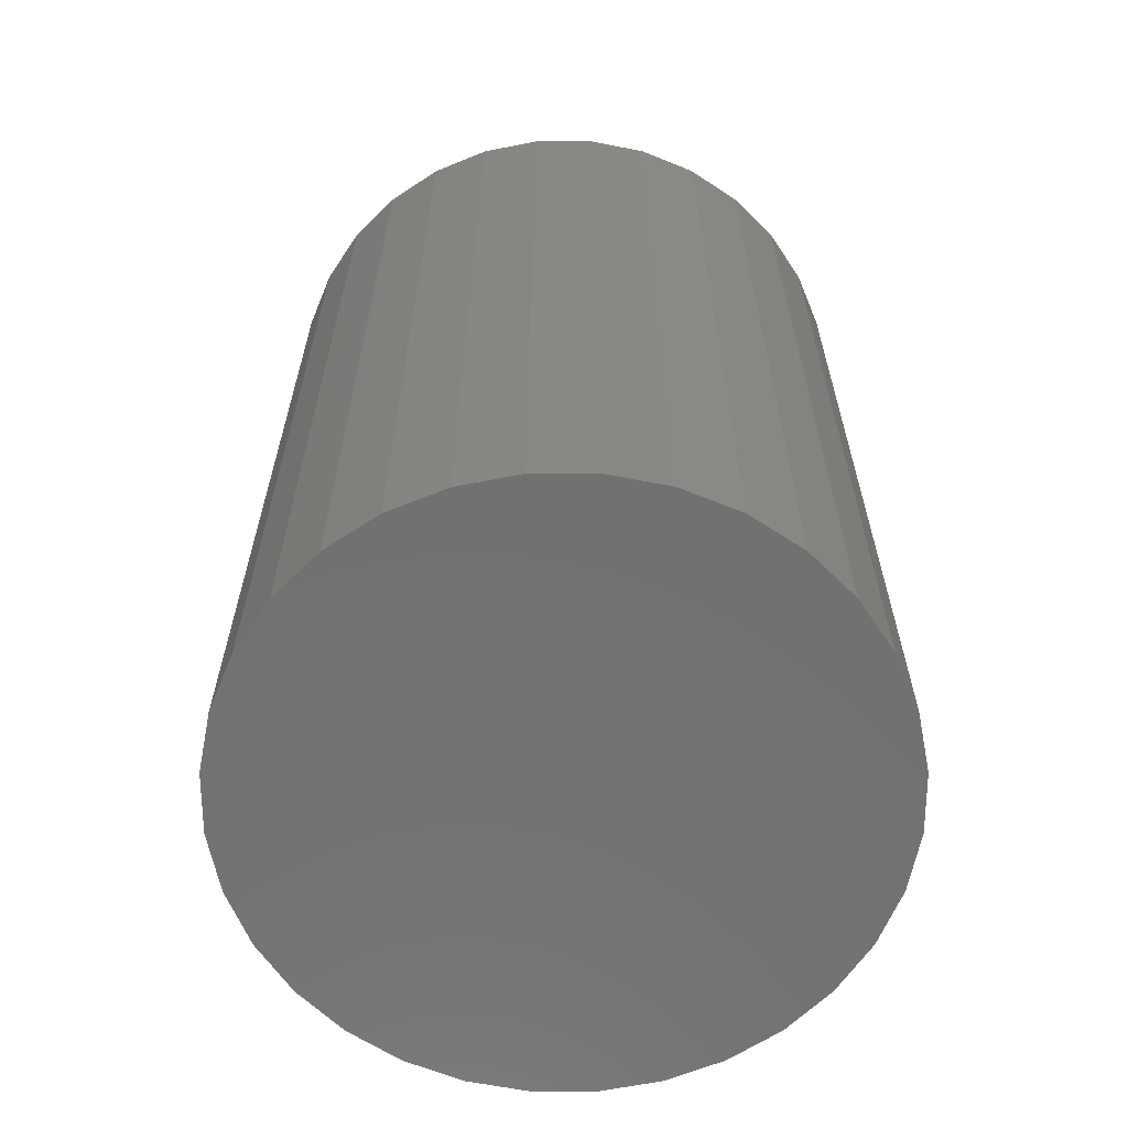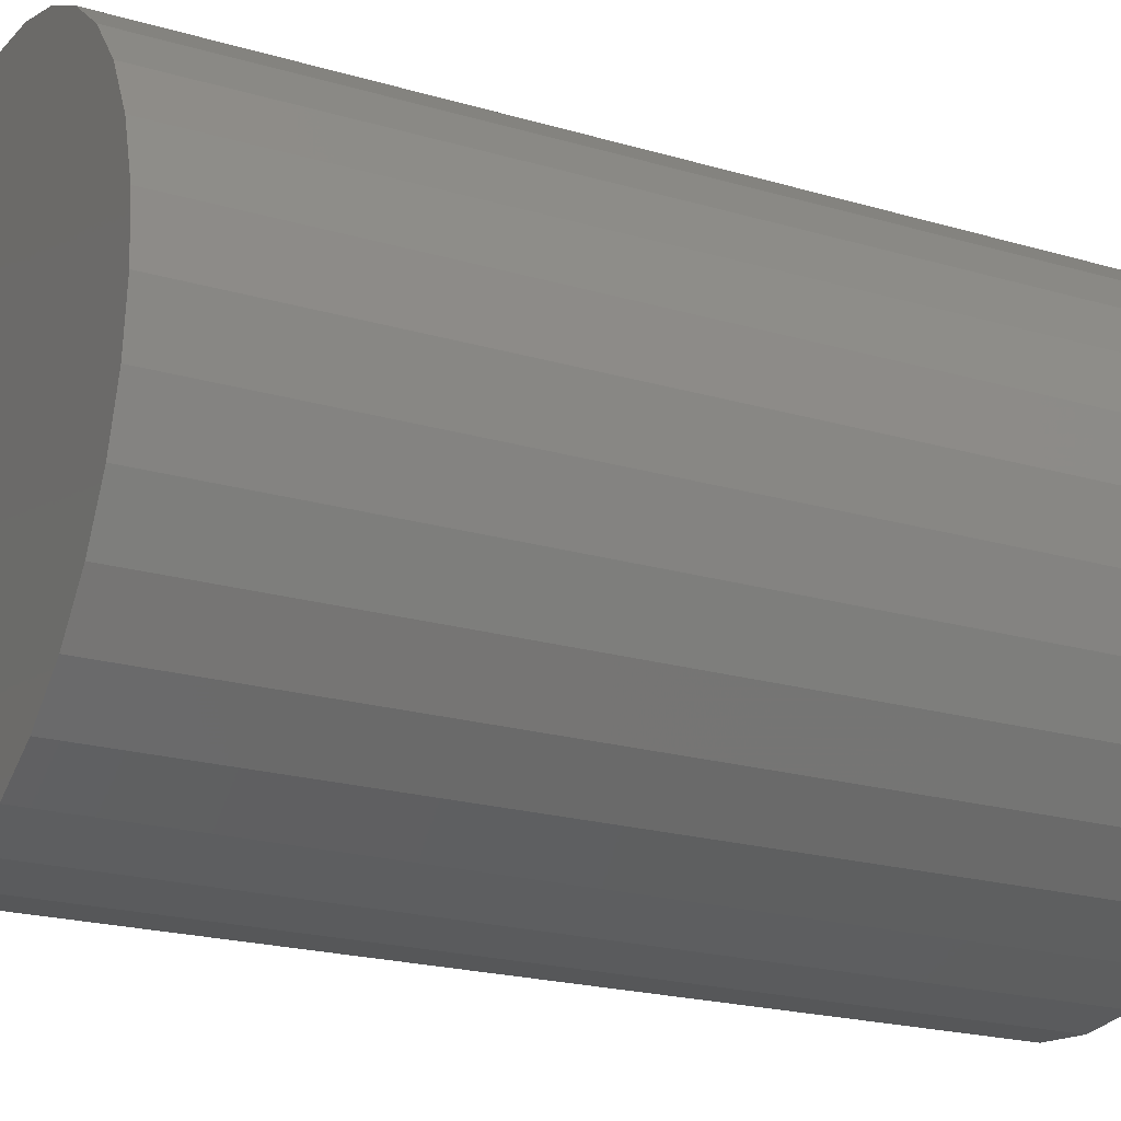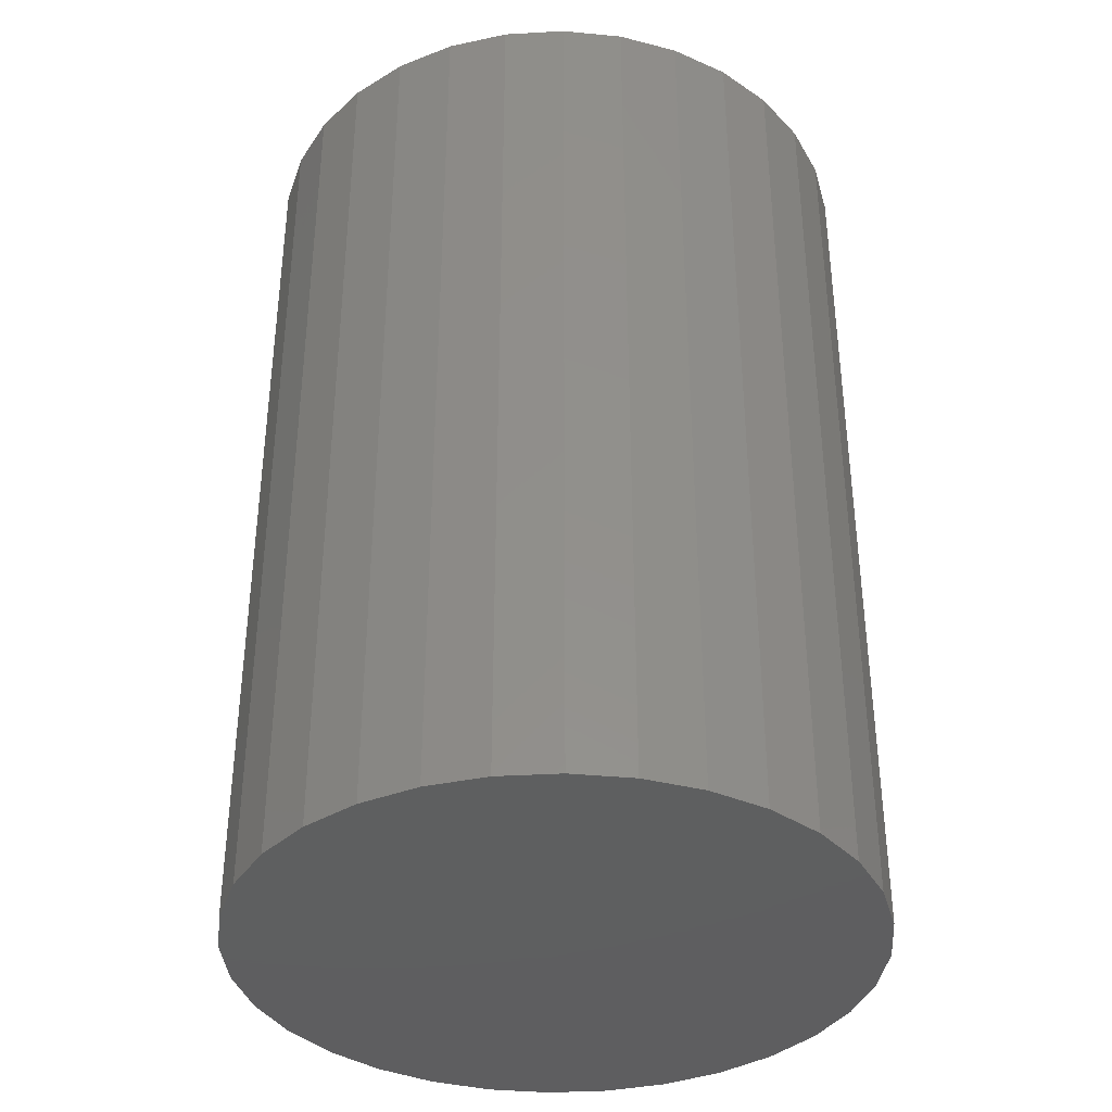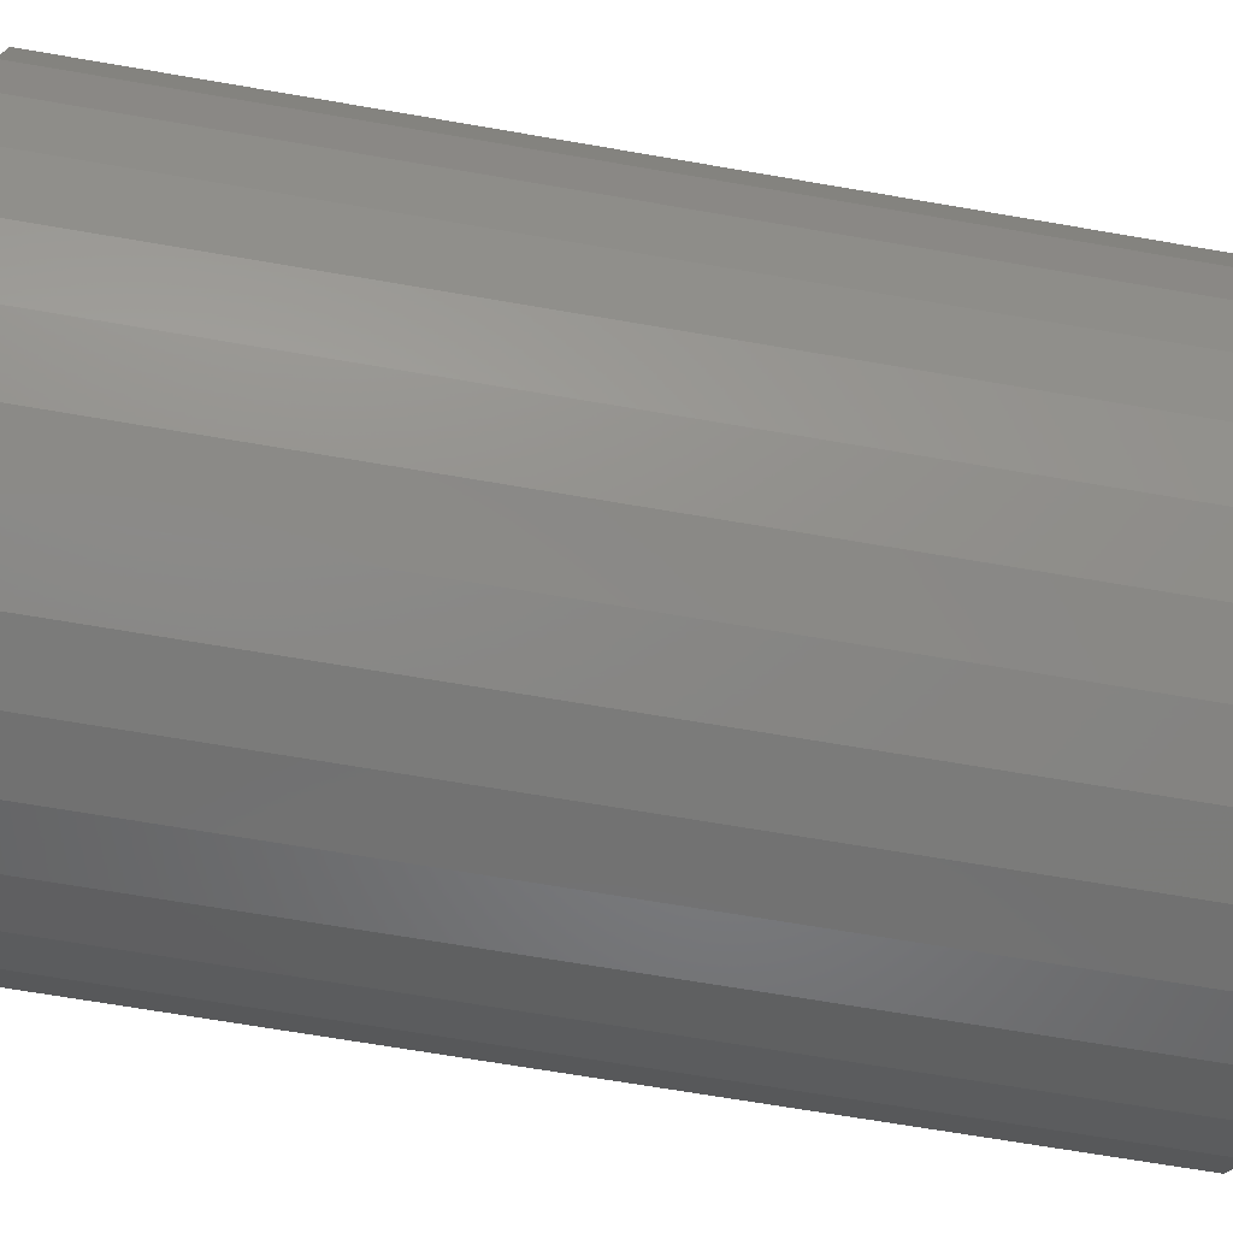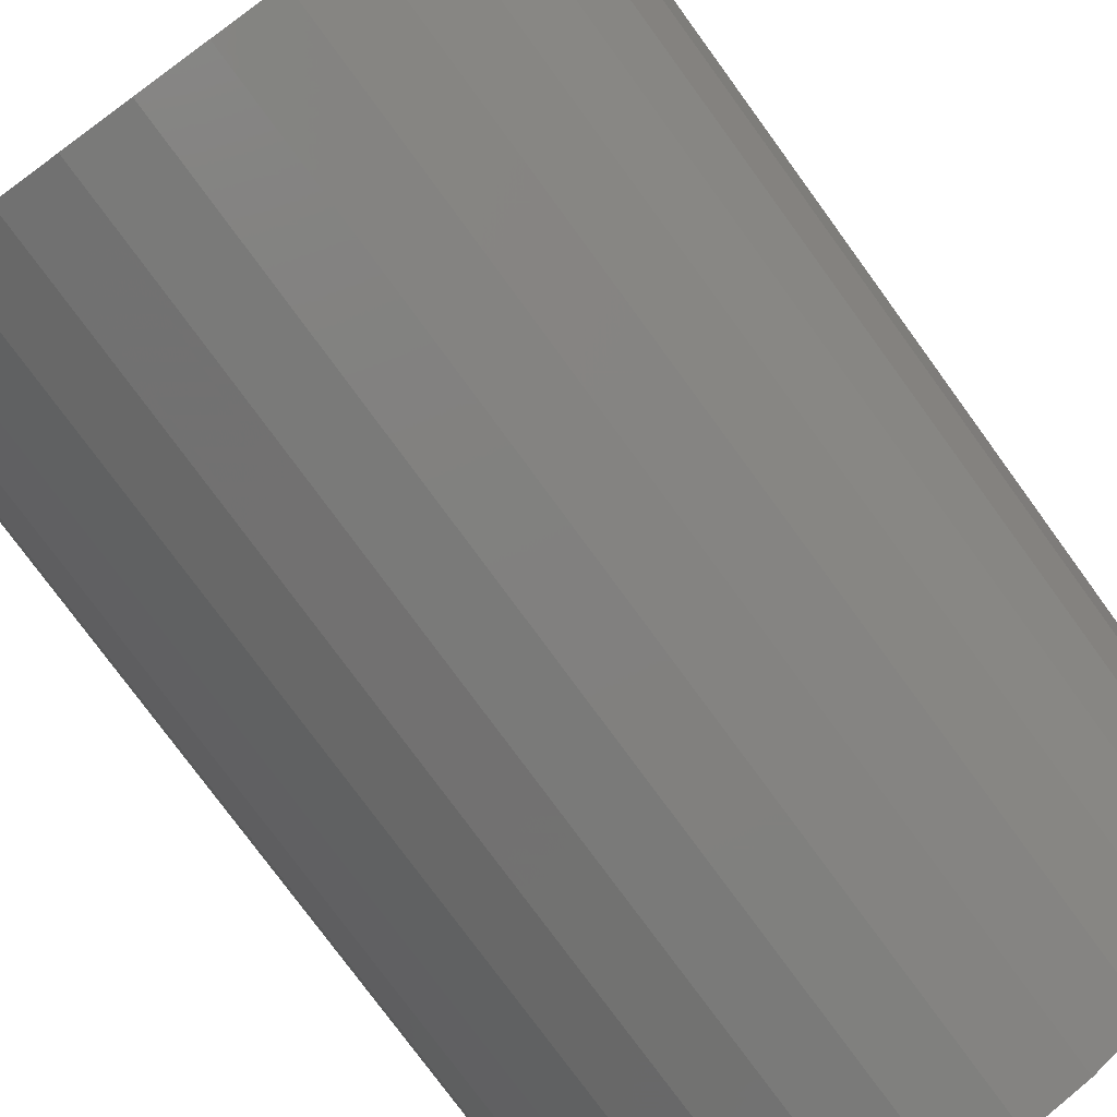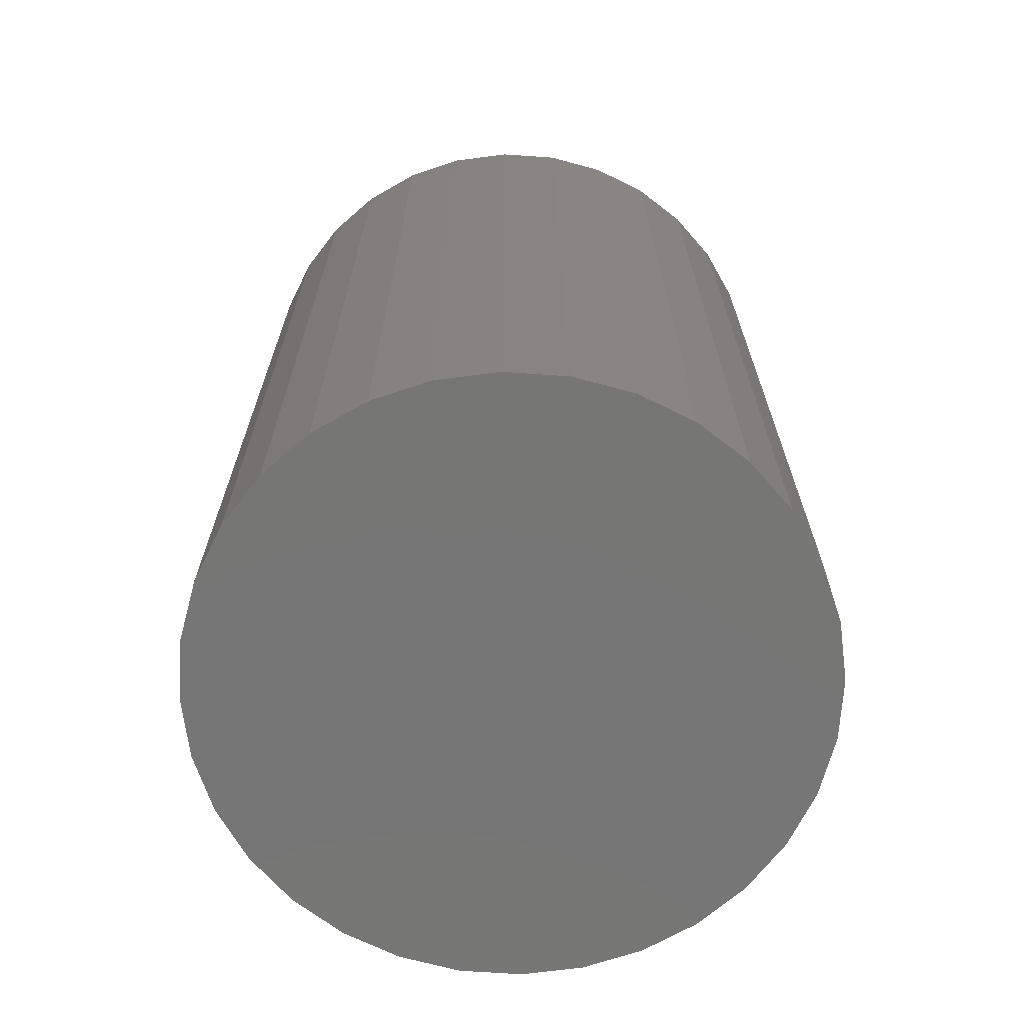
<metadata>
{"format":"stl","ext":"stl","renderer":"f3d","projection":"perspective","resolution":1024,"background":"white","views":[{"elev":-63.4,"azim":-5.6,"up":"+Y"},{"elev":-21.4,"azim":62.6,"up":"+Z"},{"elev":-37.0,"azim":21.1,"up":"+Y"},{"elev":-68.4,"azim":80.2,"up":"+Z"},{"elev":-77.3,"azim":36.1,"up":"+Z"},{"elev":-68.7,"azim":-110.8,"up":"+Y"}]}
</metadata>
<code>
# stl→obj: 128 verts, 252 faces
v -0.09764 0.75 0.5004
v 0.001891 0.75 0.5102
v 0.001891 0.75 0.4633
v -0.1934 0.75 0.4714
v -0.3833 0.75 0.2574
v -0.4223 0.75 0.2835
v -0.3257 0.75 0.3276
v 0.001891 0.75 -0.5102
v -0.09764 0.75 -0.5004
v 0.001891 0.75 -0.4633
v 0.1014 0.75 0.5004
v 0.1971 0.75 -0.4714
v 0.1014 0.75 -0.5004
v -0.1934 0.75 -0.4714
v -0.2816 0.75 -0.4242
v -0.1754 0.75 -0.4281
v -0.0885 0.75 -0.4544
v -0.0885 0.75 0.4544
v -0.1754 0.75 0.4281
v -0.2816 0.75 0.4242
v -0.2555 0.75 0.3852
v -0.3589 0.75 0.3608
v -0.2555 0.75 -0.3852
v -0.3589 0.75 -0.3608
v -0.3257 0.75 -0.3276
v -0.4223 0.75 -0.2835
v -0.3833 0.75 -0.2574
v -0.4695 0.75 -0.1952
v -0.4262 0.75 -0.1773
v -0.4985 0.75 -0.09953
v -0.4525 0.75 -0.09039
v -0.5083 0.75 5.964e-17
v -0.4614 0.75 2.568e-16
v -0.4985 0.75 0.09953
v -0.4525 0.75 0.09039
v -0.4695 0.75 0.1952
v -0.4262 0.75 0.1773
v 0.3871 0.75 0.2574
v 0.3295 0.75 0.3276
v 0.4261 0.75 0.2835
v 0.2593 0.75 0.3852
v 0.3627 0.75 0.3608
v 0.1792 0.75 0.4281
v 0.2853 0.75 0.4242
v 0.09228 0.75 0.4544
v 0.1971 0.75 0.4714
v 0.2593 0.75 -0.3852
v 0.3295 0.75 -0.3276
v 0.3627 0.75 -0.3608
v 0.3871 0.75 -0.2574
v 0.4261 0.75 -0.2835
v 0.4299 0.75 -0.1773
v 0.4733 0.75 -0.1952
v 0.4563 0.75 -0.09039
v 0.5023 0.75 -0.09953
v 0.4652 0.75 -6.245e-17
v 0.5121 0.75 -6.532e-17
v 0.4563 0.75 0.09039
v 0.5023 0.75 0.09953
v 0.4299 0.75 0.1773
v 0.4733 0.75 0.1952
v 0.09228 0.75 -0.4544
v 0.1792 0.75 -0.4281
v 0.2853 0.75 -0.4242
v 0.09228 -0.7031 -0.4544
v 0.1792 -0.7031 -0.4281
v 0.2593 -0.7031 -0.3852
v 0.3295 -0.7031 -0.3276
v 0.3871 -0.7031 -0.2574
v 0.4299 -0.7031 -0.1773
v 0.4563 -0.7031 -0.09039
v 0.4652 -0.7031 -6.245e-17
v 0.001891 -0.7031 -0.4633
v -0.0885 -0.7031 -0.4544
v -0.1754 -0.7031 -0.4281
v -0.2555 -0.7031 -0.3852
v -0.3257 -0.7031 -0.3276
v -0.3833 -0.7031 -0.2574
v -0.4262 -0.7031 -0.1773
v -0.4525 -0.7031 -0.09039
v -0.4614 -0.7031 2.568e-16
v -0.0885 -0.7031 0.4544
v -0.1754 -0.7031 0.4281
v -0.2555 -0.7031 0.3852
v -0.3257 -0.7031 0.3276
v -0.3833 -0.7031 0.2574
v -0.4262 -0.7031 0.1773
v -0.4525 -0.7031 0.09039
v 0.001891 -0.7031 0.4633
v 0.09228 -0.7031 0.4544
v 0.1792 -0.7031 0.4281
v 0.2593 -0.7031 0.3852
v 0.3295 -0.7031 0.3276
v 0.3871 -0.7031 0.2574
v 0.4299 -0.7031 0.1773
v 0.4563 -0.7031 0.09039
v -0.09764 -0.75 0.5004
v 0.1014 -0.75 0.5004
v 0.001891 -0.75 0.5102
v 0.1971 -0.75 0.4714
v -0.1934 -0.75 0.4714
v 0.2853 -0.75 0.4242
v -0.2816 -0.75 0.4242
v 0.3627 -0.75 0.3608
v -0.3589 -0.75 0.3608
v 0.4261 -0.75 0.2835
v -0.4223 -0.75 0.2835
v 0.4733 -0.75 0.1952
v -0.4695 -0.75 0.1952
v 0.5023 -0.75 0.09953
v -0.4985 -0.75 0.09953
v 0.5121 -0.75 -6.532e-17
v -0.5083 -0.75 5.964e-17
v 0.5023 -0.75 -0.09953
v -0.4985 -0.75 -0.09953
v 0.4733 -0.75 -0.1952
v -0.4695 -0.75 -0.1952
v 0.4261 -0.75 -0.2835
v -0.4223 -0.75 -0.2835
v 0.3627 -0.75 -0.3608
v -0.3589 -0.75 -0.3608
v 0.2853 -0.75 -0.4242
v -0.2816 -0.75 -0.4242
v 0.1971 -0.75 -0.4714
v -0.1934 -0.75 -0.4714
v 0.1014 -0.75 -0.5004
v -0.09764 -0.75 -0.5004
v 0.001891 -0.75 -0.5102
f 1 2 3
f 4 1 3
f 5 6 7
f 8 9 10
f 3 2 11
f 10 12 13
f 13 8 10
f 14 15 16
f 14 16 17
f 14 17 10
f 14 10 9
f 3 18 4
f 4 18 19
f 4 19 20
f 20 19 21
f 20 21 22
f 22 21 7
f 22 7 6
f 23 24 25
f 25 24 26
f 25 26 27
f 27 26 28
f 27 28 29
f 29 28 30
f 29 30 31
f 31 30 32
f 31 32 33
f 33 32 34
f 33 34 35
f 35 34 36
f 35 36 37
f 37 36 6
f 37 6 5
f 15 24 16
f 16 24 23
f 38 39 40
f 40 39 41
f 40 41 42
f 42 41 43
f 42 43 44
f 44 43 45
f 44 45 46
f 46 45 3
f 46 3 11
f 47 48 49
f 49 48 50
f 49 50 51
f 51 50 52
f 51 52 53
f 53 52 54
f 53 54 55
f 55 54 56
f 55 56 57
f 57 56 58
f 57 58 59
f 59 58 60
f 59 60 61
f 61 60 38
f 61 38 40
f 10 62 12
f 12 62 63
f 12 63 64
f 64 63 47
f 64 47 49
f 10 65 62
f 62 65 66
f 62 66 63
f 63 66 67
f 63 67 47
f 47 67 68
f 47 68 48
f 48 68 69
f 48 69 50
f 50 69 70
f 50 70 52
f 52 70 71
f 52 71 54
f 54 71 72
f 54 72 56
f 65 10 73
f 73 10 17
f 73 17 74
f 74 17 16
f 74 16 75
f 75 16 23
f 75 23 76
f 76 23 25
f 76 25 77
f 77 25 27
f 77 27 78
f 78 27 29
f 78 29 79
f 79 29 31
f 79 31 80
f 80 31 33
f 80 33 81
f 3 82 18
f 18 82 83
f 18 83 19
f 19 83 84
f 19 84 21
f 21 84 85
f 21 85 7
f 7 85 86
f 7 86 5
f 5 86 87
f 5 87 37
f 37 87 88
f 37 88 35
f 35 88 81
f 35 81 33
f 82 3 89
f 89 3 45
f 89 45 90
f 90 45 43
f 90 43 91
f 91 43 41
f 91 41 92
f 92 41 39
f 92 39 93
f 93 39 38
f 93 38 94
f 94 38 60
f 94 60 95
f 95 60 58
f 95 58 96
f 96 58 56
f 96 56 72
f 89 90 82
f 73 74 65
f 65 74 75
f 65 75 66
f 66 75 76
f 66 76 67
f 67 76 77
f 67 77 68
f 68 77 78
f 68 78 69
f 69 78 79
f 69 79 70
f 70 79 80
f 70 80 71
f 71 80 81
f 71 81 72
f 72 81 88
f 72 88 96
f 96 88 87
f 96 87 95
f 95 87 86
f 95 86 94
f 94 86 85
f 94 85 93
f 93 85 84
f 93 84 92
f 92 84 83
f 92 83 91
f 91 83 82
f 91 82 90
f 97 98 99
f 98 97 100
f 100 97 101
f 100 101 102
f 102 101 103
f 102 103 104
f 104 103 105
f 104 105 106
f 106 105 107
f 106 107 108
f 108 107 109
f 108 109 110
f 110 109 111
f 110 111 112
f 112 111 113
f 112 113 114
f 114 113 115
f 114 115 116
f 116 115 117
f 116 117 118
f 118 117 119
f 118 119 120
f 120 119 121
f 120 121 122
f 122 121 123
f 122 123 124
f 124 123 125
f 124 125 126
f 126 125 127
f 126 127 128
f 57 112 55
f 55 112 114
f 55 114 53
f 53 114 116
f 53 116 51
f 51 116 118
f 51 118 49
f 49 118 120
f 49 120 64
f 64 120 122
f 64 122 12
f 12 122 124
f 12 124 13
f 13 124 126
f 13 126 8
f 8 126 128
f 8 128 9
f 9 128 127
f 9 127 14
f 14 127 125
f 14 125 15
f 15 125 123
f 15 123 24
f 24 123 121
f 24 121 26
f 26 121 119
f 26 119 28
f 28 119 117
f 28 117 30
f 30 117 115
f 30 115 32
f 32 115 113
f 32 113 34
f 34 113 111
f 34 111 36
f 36 111 109
f 36 109 6
f 6 109 107
f 6 107 22
f 22 107 105
f 22 105 20
f 20 105 103
f 20 103 4
f 4 103 101
f 4 101 1
f 1 101 97
f 1 97 2
f 2 97 99
f 2 99 11
f 11 99 98
f 11 98 46
f 46 98 100
f 46 100 44
f 44 100 102
f 44 102 42
f 42 102 104
f 42 104 40
f 40 104 106
f 40 106 61
f 61 106 108
f 61 108 59
f 59 108 110
f 59 110 57
f 57 110 112

</code>
